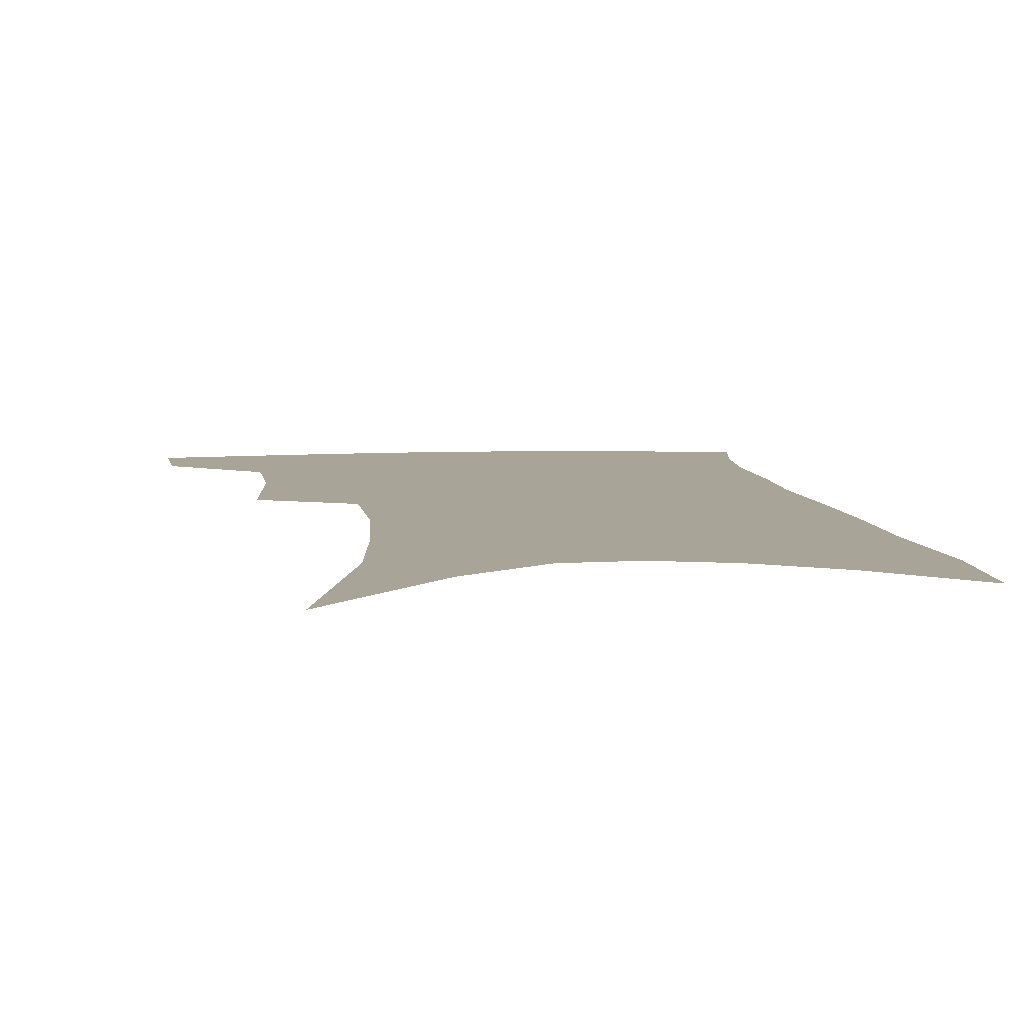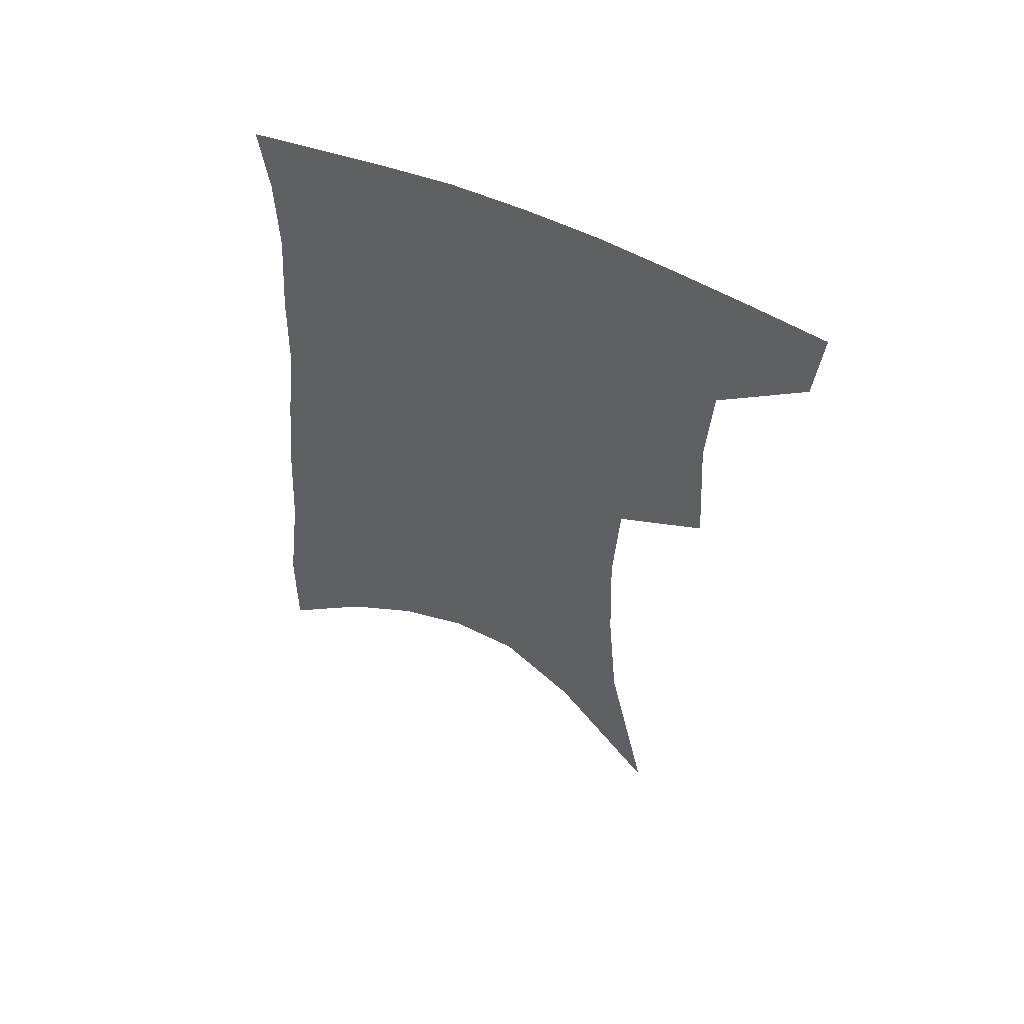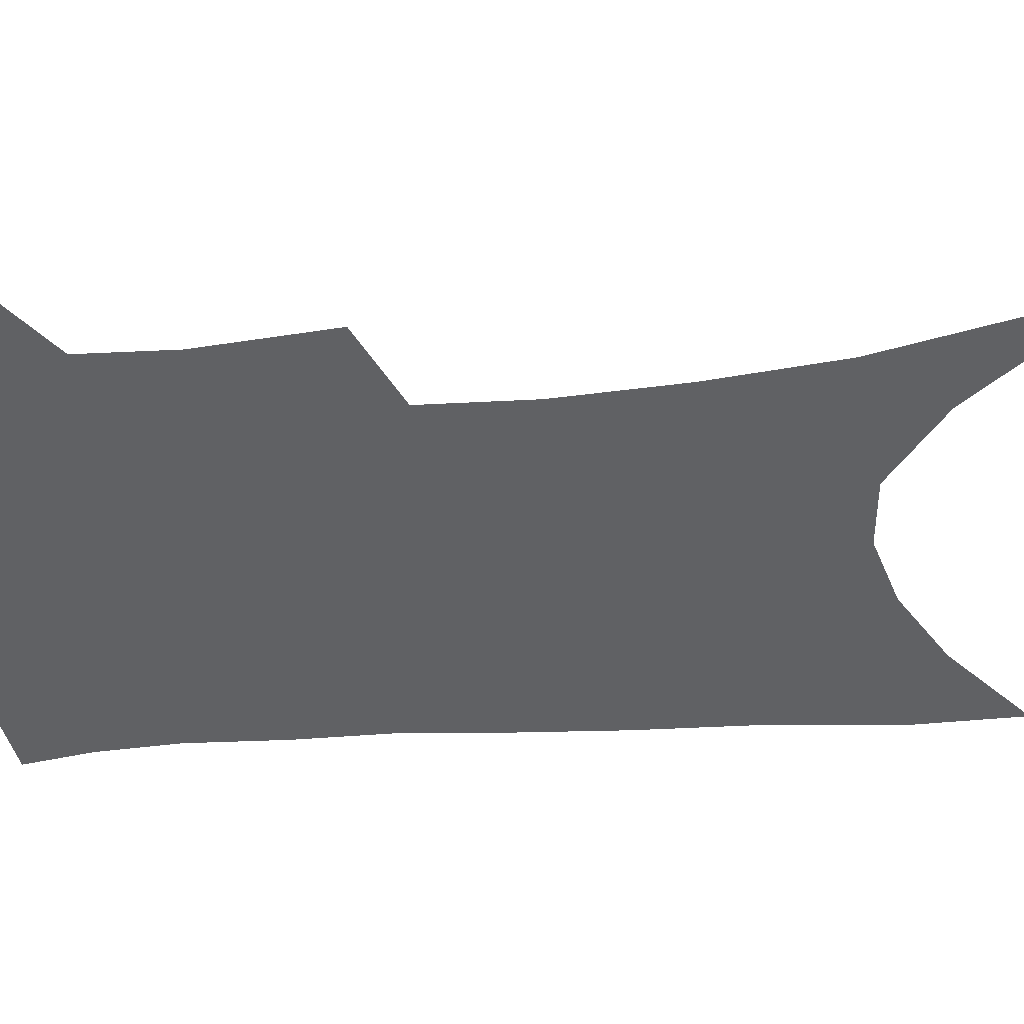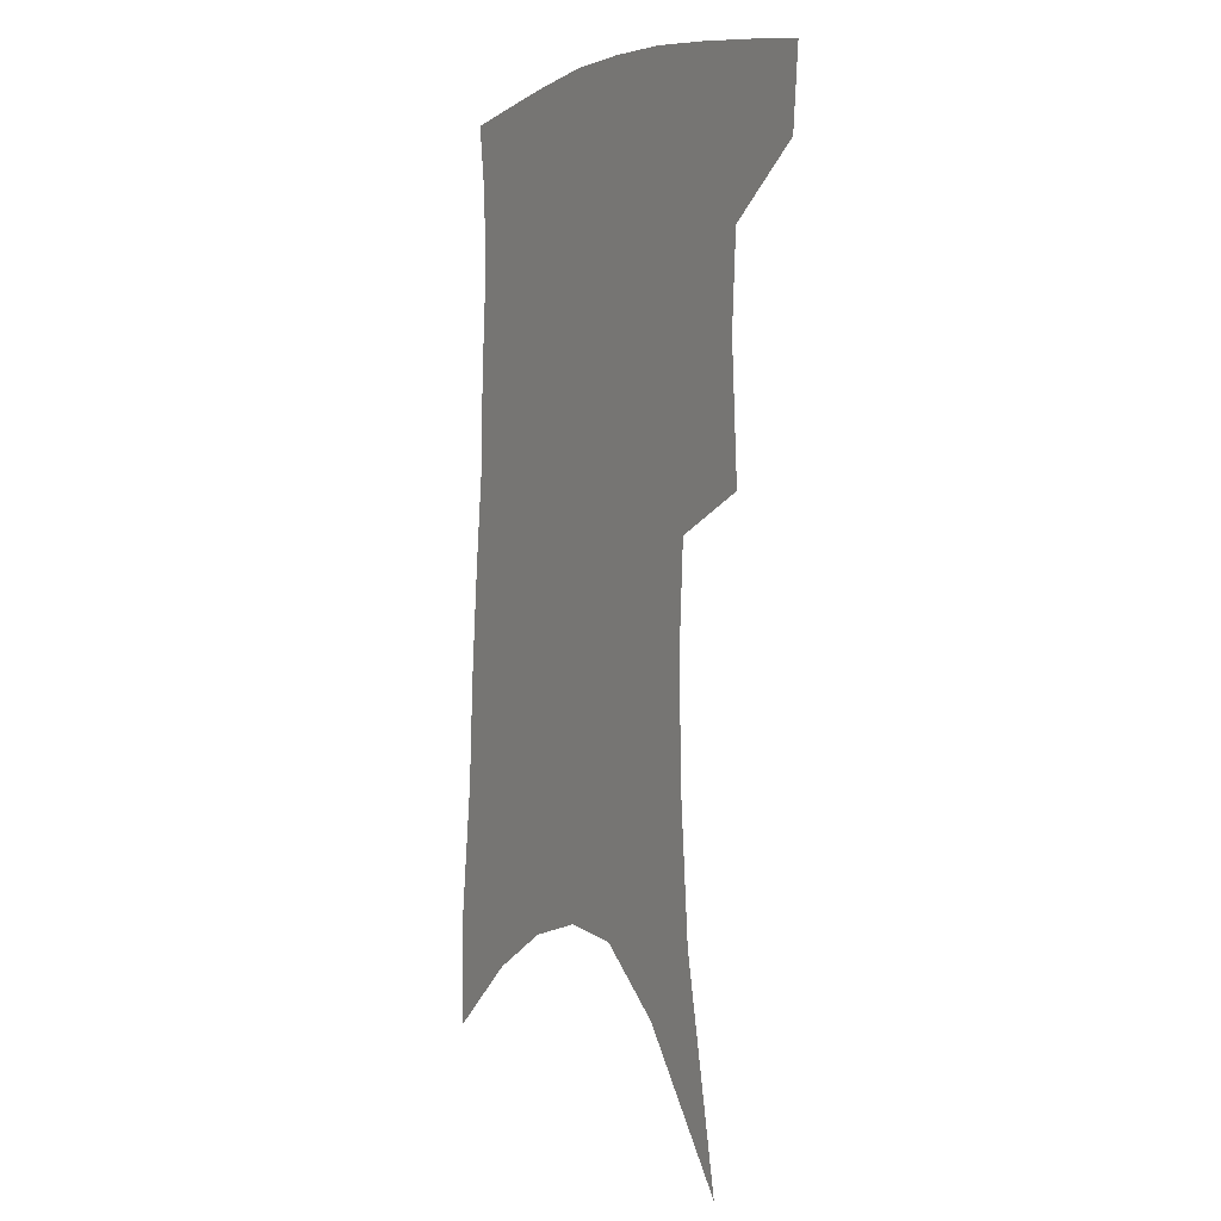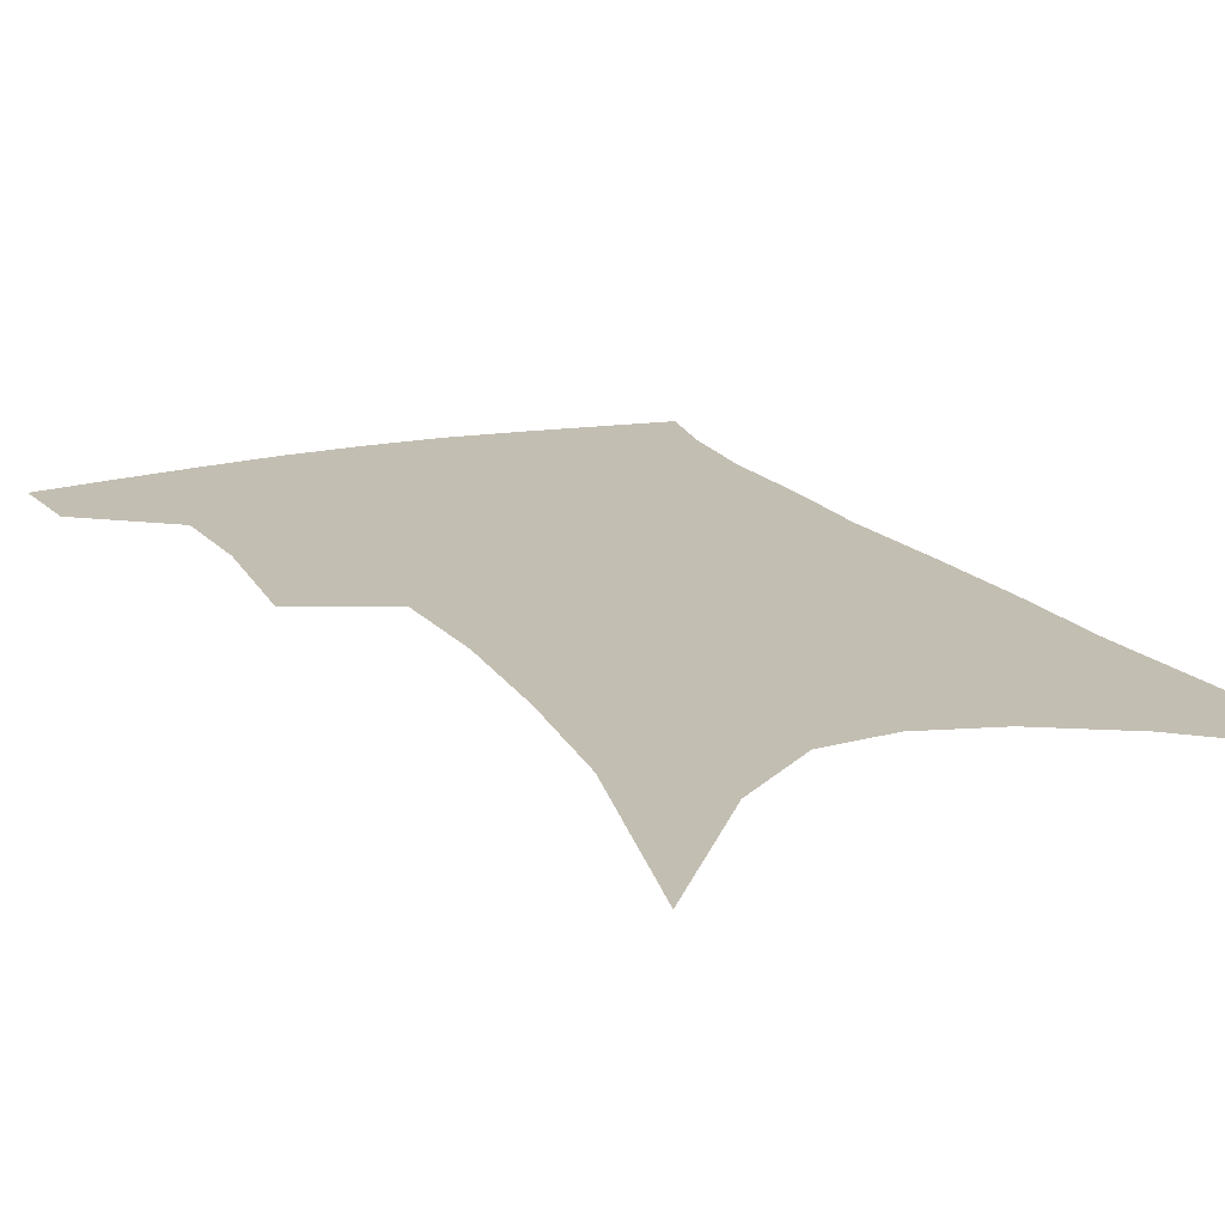
<metadata>
{"format":"obj","ext":"obj","renderer":"f3d","projection":"perspective","resolution":1024,"background":"white","views":[{"elev":7.0,"azim":-5.0,"up":"+Z"},{"elev":57.3,"azim":-155.6,"up":"+Y"},{"elev":-47.0,"azim":-83.3,"up":"+Z"},{"elev":1.4,"azim":-120.1,"up":"+Y"},{"elev":17.5,"azim":-22.9,"up":"+Z"}]}
</metadata>
<code>
v 476.9 380.4 0
v 474.4 406.7 0
v 505 283.4 0
v 507.6 328.2 0
v 505.7 359.4 0
v 503 386.1 0
v 499.1 410.9 0
v 516.8 76.36 0
v 531.4 148.8 0
v 535 192.7 0
v 536.3 234.5 0
v 534.2 270.7 0
v 532.8 308 0
v 531.9 339.7 0
v 530.2 366.3 0
v 527.3 390.1 0
v 523.8 414.6 0
v 552.6 123.4 0
v 558.9 177.1 0
v 559.1 215.7 0
v 558.1 251.7 0
v 555.9 283.4 0
v 554.4 314.1 0
v 554.2 345.2 0
v 553 369.5 0
v 551.7 393 0
v 548.5 417.7 0
v 578.4 143.9 0
v 579.9 185 0
v 579.7 225.7 0
v 578.2 259.2 0
v 576.8 290.4 0
v 576.2 322.3 0
v 575.8 348.5 0
v 576.1 373 0
v 575 394.8 0
v 573.1 419 0
v 601.2 146.5 0
v 600.8 189.7 0
v 599.8 223.5 0
v 598.1 258.4 0
v 596.8 294.3 0
v 596.4 323.7 0
v 596.6 349.9 0
v 597.2 373.3 0
v 597.8 395.2 0
v 597.2 419 0
v 624.6 140.1 0
v 622.5 183.9 0
v 619.7 226.1 0
v 618 260.3 0
v 617.1 291.1 0
v 616.9 319.6 0
v 616.9 348.3 0
v 618.3 372.1 0
v 620.3 394.4 0
v 622.4 416.5 0
v 650.1 125.8 0
v 646.2 172.5 0
v 642.3 215 0
v 640.4 250 0
v 638.4 283.5 0
v 637.6 314 0
v 638.9 340.2 0
v 639.3 368.1 0
v 641.3 392.8 0
v 644.6 413.6 0
v 679.7 101.3 0
v 679.4 140 0
v 674 185.6 0
v 671.9 222.2 0
v 668.6 258.8 0
v 664.8 295 0
v 664 325.5 0
v 661.7 359.6 0
v 662.5 387.5 0
v 665.6 410.8 0
v 691 451 0
f 5 6 1
f 1 6 2
f 6 7 2
f 12 13 3
f 3 13 4
f 13 14 4
f 4 14 5
f 14 15 5
f 5 15 6
f 15 16 6
f 6 16 7
f 16 17 7
f 8 18 9
f 18 19 9
f 9 19 10
f 19 20 10
f 10 20 11
f 20 21 11
f 11 21 12
f 21 22 12
f 12 22 13
f 22 23 13
f 13 23 14
f 23 24 14
f 14 24 15
f 24 25 15
f 15 25 16
f 25 26 16
f 16 26 17
f 26 27 17
f 18 28 19
f 28 29 19
f 19 29 20
f 29 30 20
f 20 30 21
f 30 31 21
f 21 31 22
f 31 32 22
f 22 32 23
f 32 33 23
f 23 33 24
f 33 34 24
f 24 34 25
f 34 35 25
f 25 35 26
f 35 36 26
f 26 36 27
f 36 37 27
f 28 38 29
f 38 39 29
f 29 39 30
f 39 40 30
f 30 40 31
f 40 41 31
f 31 41 32
f 41 42 32
f 32 42 33
f 42 43 33
f 33 43 34
f 43 44 34
f 34 44 35
f 44 45 35
f 35 45 36
f 45 46 36
f 36 46 37
f 46 47 37
f 38 48 39
f 48 49 39
f 39 49 40
f 49 50 40
f 40 50 41
f 50 51 41
f 41 51 42
f 51 52 42
f 42 52 43
f 52 53 43
f 43 53 44
f 53 54 44
f 44 54 45
f 54 55 45
f 45 55 46
f 55 56 46
f 46 56 47
f 56 57 47
f 48 58 49
f 58 59 49
f 49 59 50
f 59 60 50
f 50 60 51
f 60 61 51
f 51 61 52
f 61 62 52
f 52 62 53
f 62 63 53
f 53 63 54
f 63 64 54
f 54 64 55
f 64 65 55
f 55 65 56
f 65 66 56
f 56 66 57
f 66 67 57
f 58 68 59
f 68 69 59
f 59 69 60
f 69 70 60
f 60 70 61
f 70 71 61
f 61 71 62
f 71 72 62
f 62 72 63
f 72 73 63
f 63 73 64
f 73 74 64
f 64 74 65
f 74 75 65
f 65 75 66
f 75 76 66
f 66 76 67
f 76 77 67

</code>
